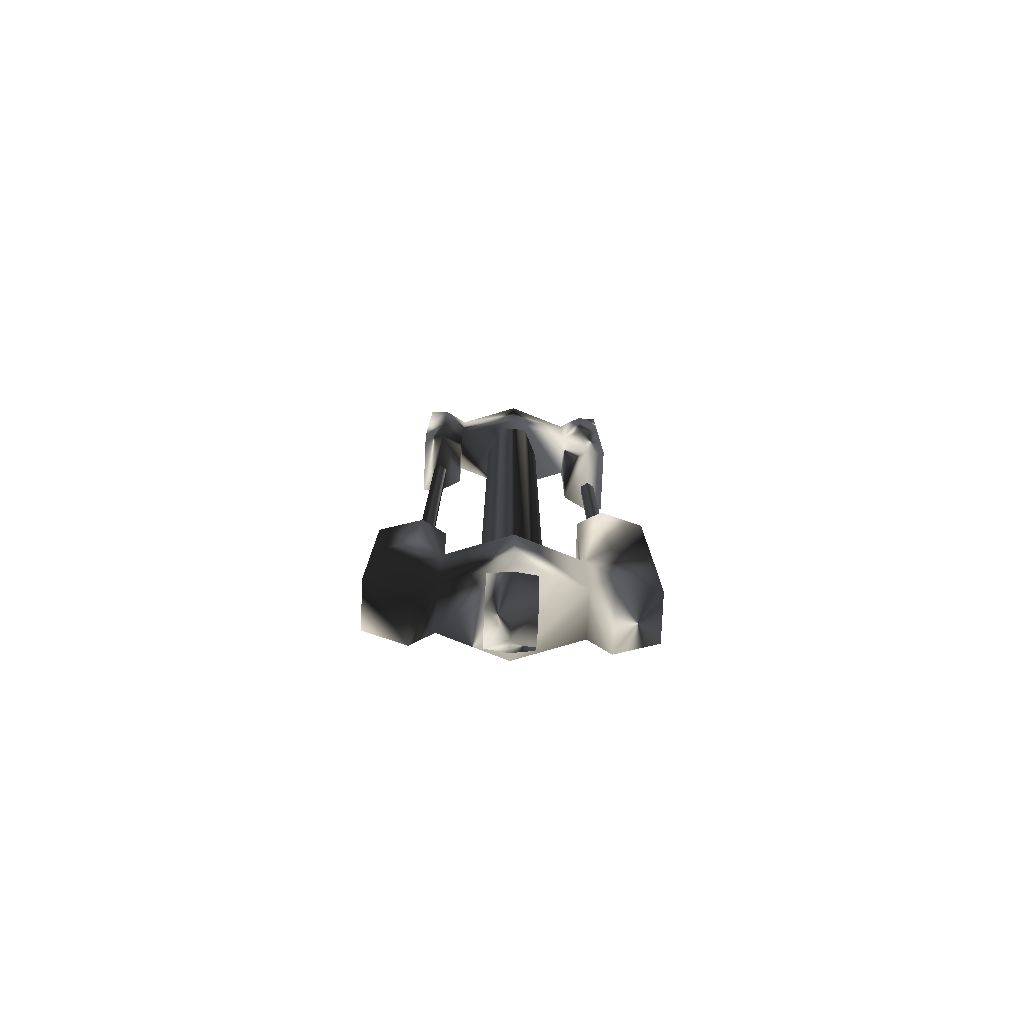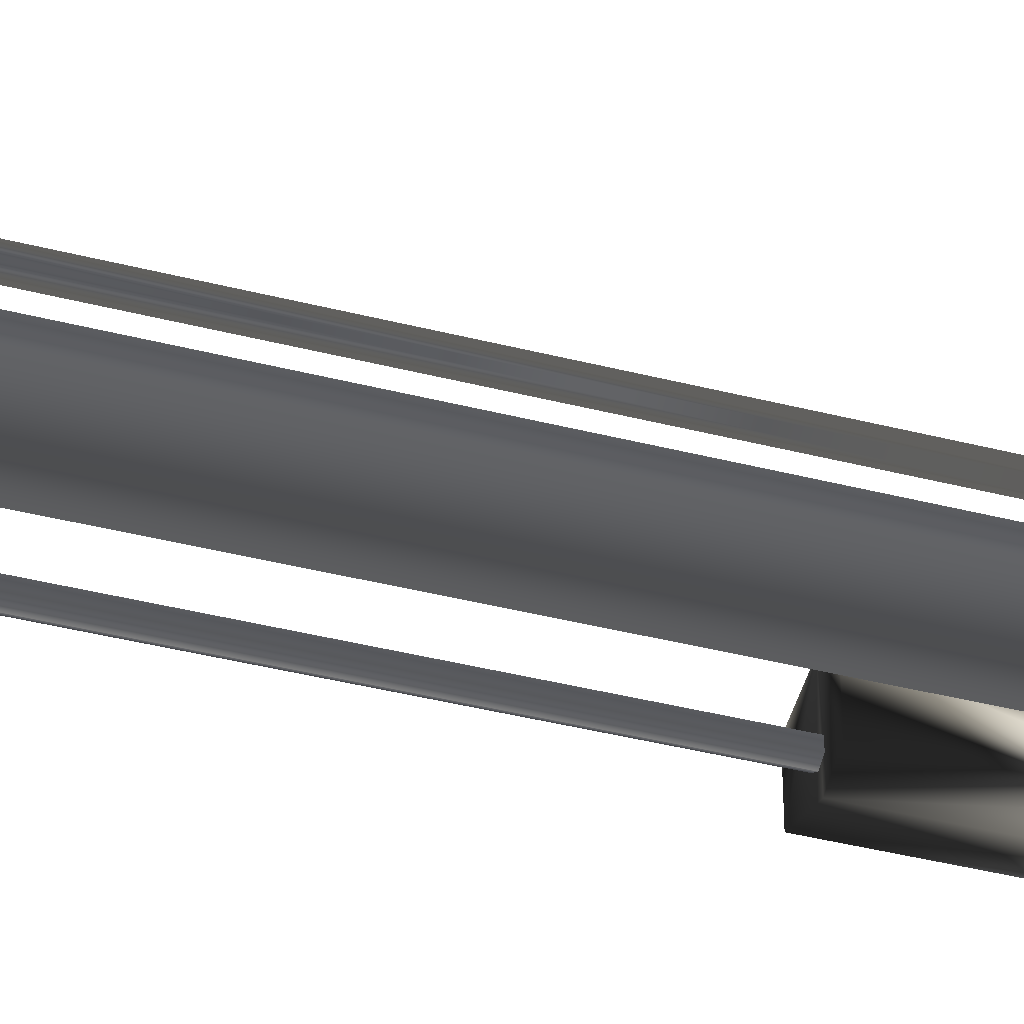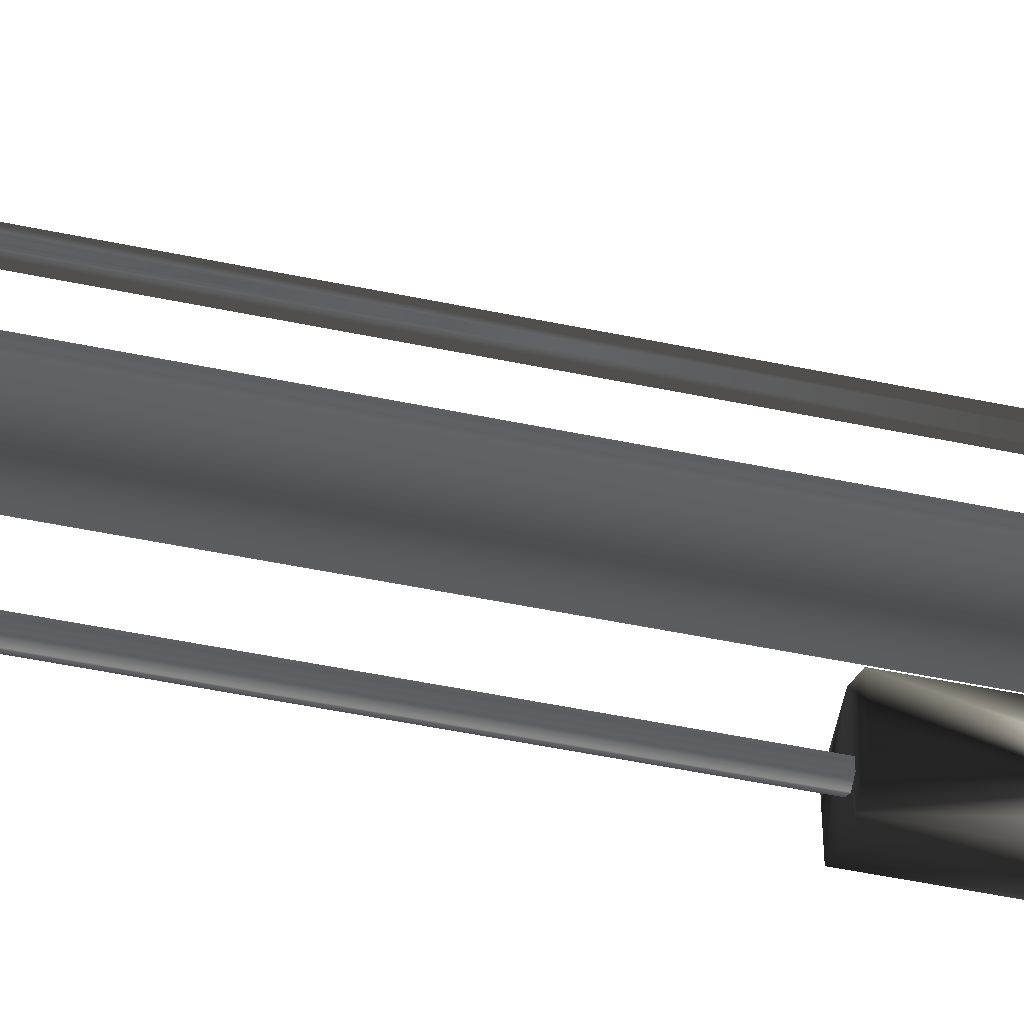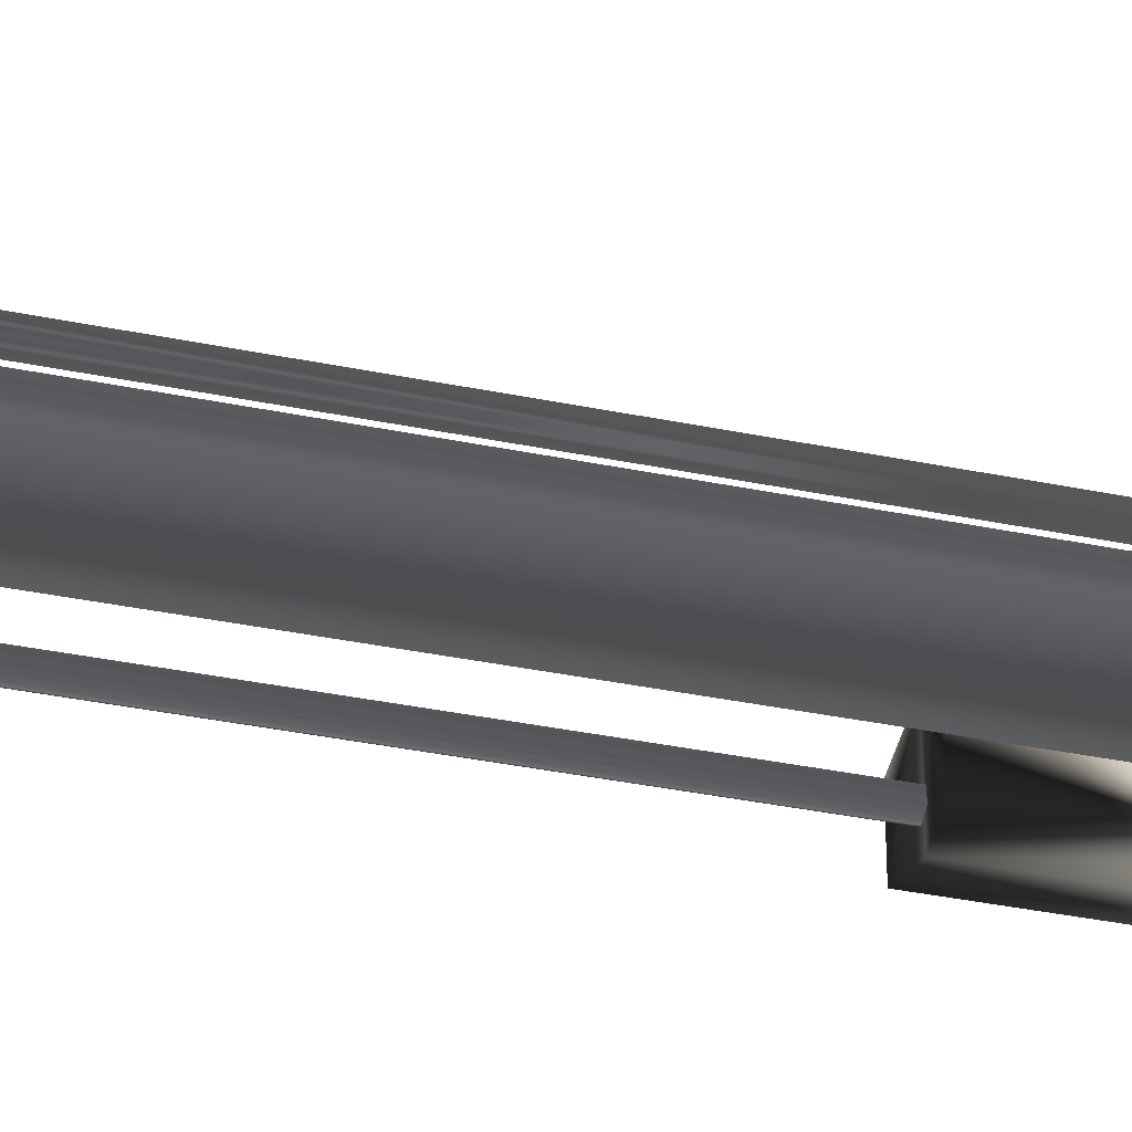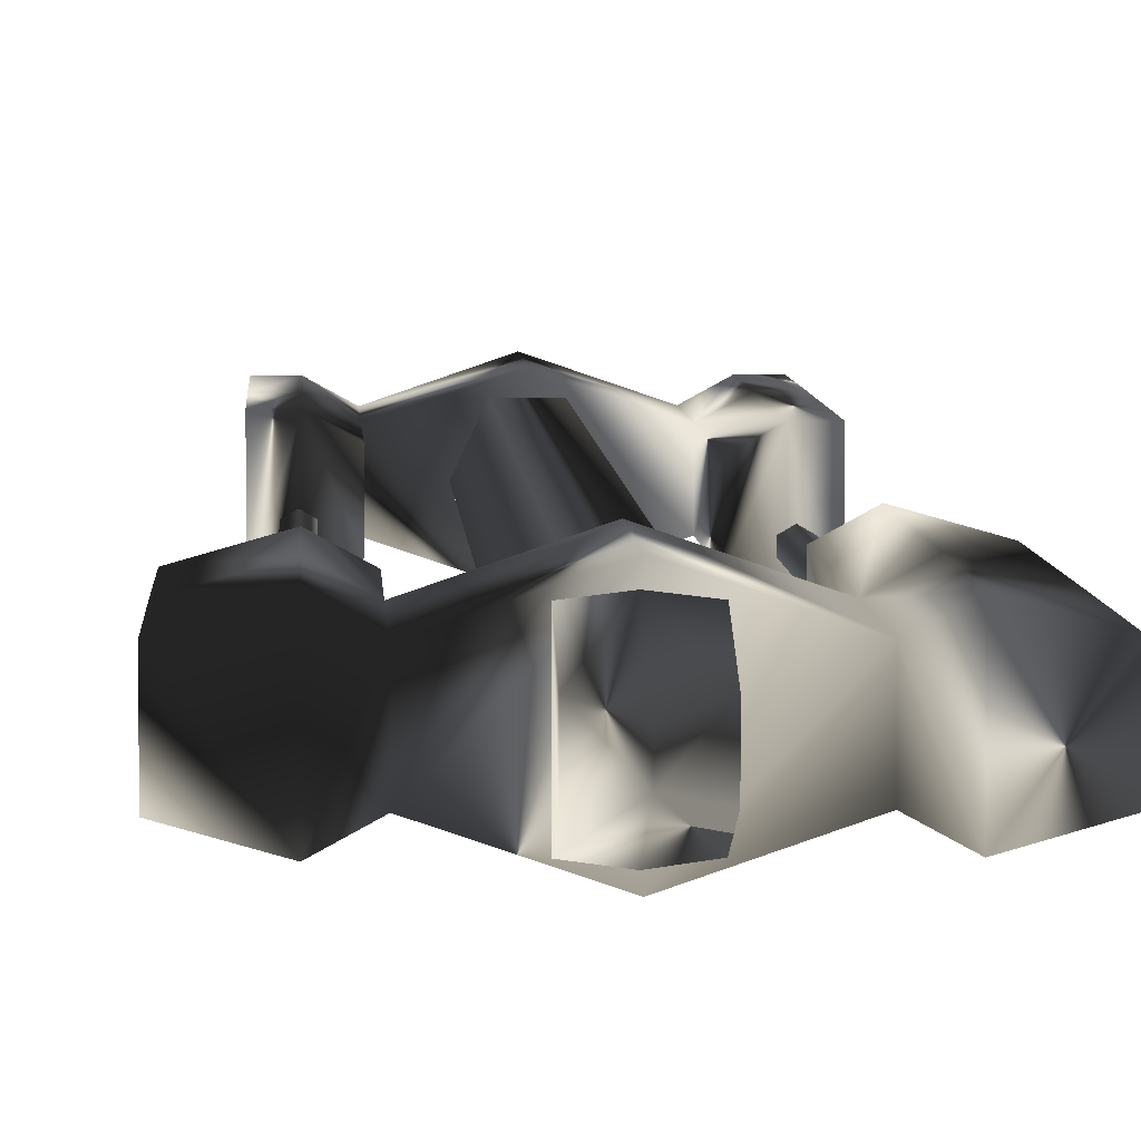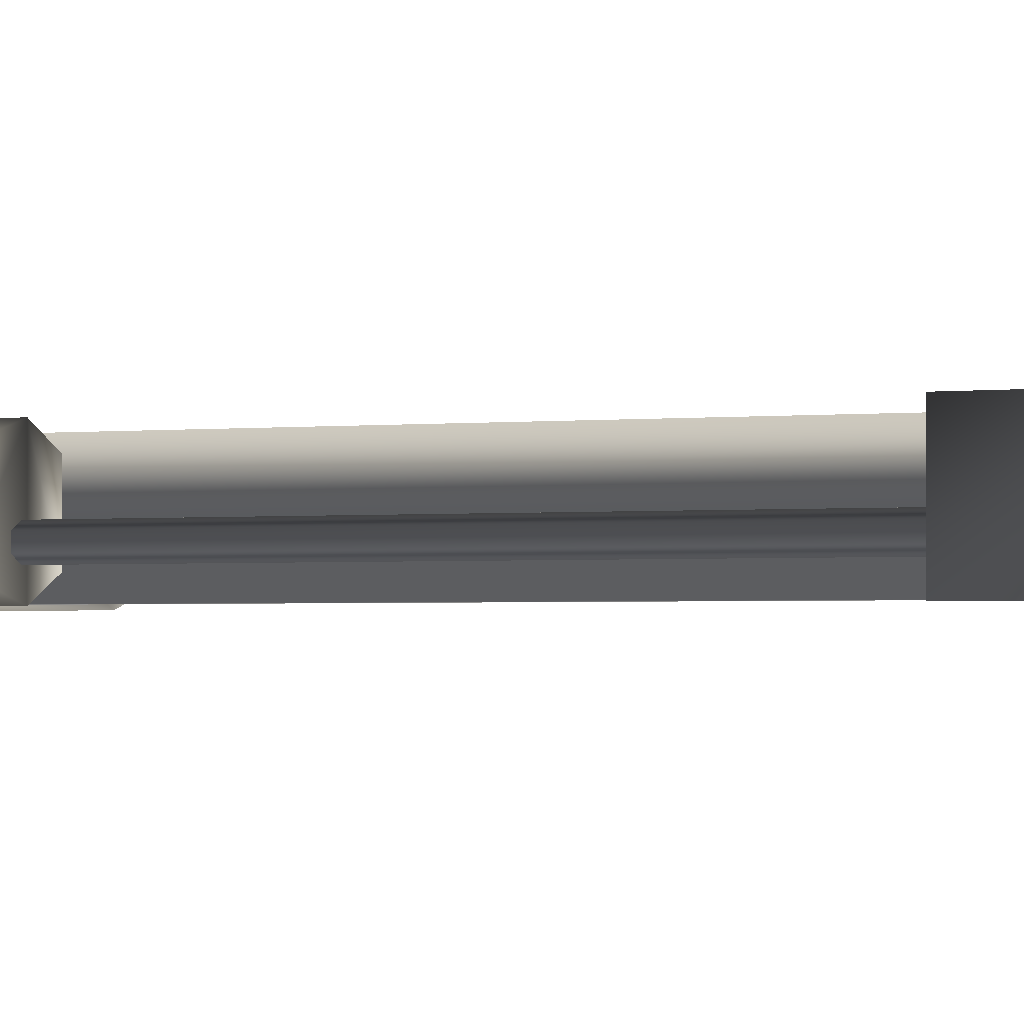
<metadata>
{"format":"obj","ext":"obj","renderer":"f3d","projection":"perspective","resolution":1024,"background":"white","views":[{"elev":-78.6,"azim":177.4,"up":"+Z"},{"elev":-38.6,"azim":71.9,"up":"+Y"},{"elev":-48.3,"azim":76.7,"up":"+Y"},{"elev":-34.8,"azim":74.4,"up":"+Y"},{"elev":5.3,"azim":177.5,"up":"+Y"},{"elev":-1.5,"azim":-61.7,"up":"+Y"}]}
</metadata>
<code>
v  -45.49 -8.329 -99.8
v  -45.49 -3.929 -99.8
v  -45.49 -3.929 120.7
v  -45.49 -8.329 120.7
v  -49.3 -1.728 -99.8
v  -49.3 -1.728 120.7
v  46.66 18.28 157.5
v  34.34 11.58 157.5
v  34.43 11.7 208.6
v  46.75 18.4 208.6
v  46.75 -18.62 266.1
v  46.75 -18.62 208.6
v  58.04 -18.62 208.6
v  58.04 -18.62 266.1
v  34.43 -11.91 -169.6
v  34.43 -11.91 -227.1
v  46.75 -18.62 -227.1
v  46.75 -18.62 -169.6
v  -35.05 -11.79 -78.43
v  -35.05 11.58 -78.43
v  -47.37 18.28 -78.43
v  -47.37 -18.49 -78.43
v  16 -0.2792 209.9
v  7.888 -17.65 209.9
v  7.888 -17.65 -170.8
v  16 -0.2792 -170.8
v  -8.34 -17.65 209.9
v  -16.45 -0.2792 209.9
v  -16.45 -0.2792 -170.8
v  -8.34 -17.65 -170.8
v  -53.11 -3.929 -99.8
v  -53.11 -3.929 120.7
v  -53.11 -8.329 -99.8
v  -53.11 -8.329 120.7
v  -49.3 -10.53 -99.8
v  -49.3 -10.53 120.7
v  -69.34 12.04 -78.43
v  -47.46 18.4 -169.6
v  -69.45 12.13 -169.6
v  -35.14 11.7 -169.6
v  -35.14 11.7 -227.1
v  -47.46 18.4 -227.1
v  46.66 -18.49 -118.5
v  34.34 -11.79 -118.5
v  34.43 -11.91 266.1
v  -0.3576 -23.79 266.1
v  -0.3576 -23.79 208.6
v  34.43 -11.91 208.6
v  -47.46 -18.62 266.1
v  -47.46 18.4 266.1
v  -58.76 18.4 266.1
v  -58.76 -18.62 266.1
v  -8.34 17.09 209.9
v  -8.34 17.09 -170.8
v  -58.67 -18.49 117.4
v  -58.67 18.28 117.4
v  -47.37 18.28 117.4
v  -47.37 -18.49 117.4
v  -58.76 18.4 208.6
v  -58.76 -18.62 208.6
v  -47.46 18.4 208.6
v  -35.14 -11.91 -227.1
v  -47.46 -18.62 -227.1
v  58.04 18.4 266.1
v  46.75 18.4 266.1
v  -0.3576 23.58 266.1
v  34.43 11.7 266.1
v  46.66 -18.49 157.5
v  57.96 -18.49 157.5
v  57.96 18.28 157.5
v  58.04 18.4 208.6
v  34.34 -11.79 157.5
v  34.43 11.7 -169.6
v  34.34 11.58 -118.5
v  46.66 18.28 -118.5
v  46.75 18.4 -169.6
v  -35.05 11.58 117.4
v  -35.05 -11.79 117.4
v  -35.14 11.7 266.1
v  -35.14 11.7 208.6
v  -35.14 -11.91 266.1
v  -69.45 12.13 -227.1
v  -69.45 -12.34 -227.1
v  -0.3576 23.58 208.6
v  -35.14 -11.91 208.6
v  -47.46 -18.62 208.6
v  -69.34 -12.26 -78.43
v  68.73 -12.34 -169.6
v  68.73 -12.34 -227.1
v  -0.3576 -23.79 -169.6
v  -0.3576 23.58 -169.6
v  7.888 17.09 209.9
v  7.888 17.09 -170.8
v  -0.3576 23.58 -227.1
v  -35.14 -11.91 -169.6
v  -47.46 -18.62 -169.6
v  -69.45 -12.34 -169.6
v  -0.3576 -23.79 -227.1
v  0.1747 -5.084 -259.2
v  -11.92 -8.364 -250.8
v  -11.92 7.147 -250.8
v  0.1748 3.642 -259.2
v  0.1748 18.9 -226.6
v  -11.92 17.42 -226.6
v  -11.92 -18.64 -226.6
v  0.1748 -20.34 -226.6
v  12.27 7.147 -250.8
v  12.27 -8.364 -250.8
v  12.27 17.42 -226.6
v  12.27 -18.64 -226.6
v  47.43 -1.729 -131.2
v  43.62 -3.929 -131.2
v  43.62 -3.929 157.3
v  47.43 -1.729 157.3
v  43.62 -8.329 -131.2
v  43.62 -8.329 157.3
v  47.43 -10.53 -131.2
v  47.43 -10.53 157.3
v  51.24 -8.329 -131.2
v  51.24 -8.329 157.3
v  51.24 -3.929 -131.2
v  51.24 -3.929 157.3
v  46.75 18.4 -227.1
v  68.73 12.13 -227.1
v  34.43 11.7 -227.1
v  68.63 -12.26 -118.5
v  68.63 12.04 -118.5
v  68.73 12.13 -169.6
g 204
f -128 -127 -126 -125
f -127 -124 -123 -126
f -122 -121 -120 -119
f -118 -117 -116 -115
f -114 -113 -112 -111
f -110 -109 -108 -107
f -106 -105 -104 -103
f -102 -101 -100 -99
f -124 -98 -97 -123
f -98 -96 -95 -97
f -96 -94 -93 -95
f -94 -128 -125 -93
f -92 -108 -91 -90
f -89 -88 -87 -91
f -86 -85 -114 -111
f -84 -83 -82 -81
f -80 -79 -78 -77
f -100 -101 -76 -75
f -74 -73 -72 -71
f -77 -78 -70 -69
f -79 -68 -70 -78
f -88 -67 -66 -87
f -108 -109 -89 -91
f -65 -64 -118 -115
f -63 -83 -84 -62
f -117 -61 -60 -116
f -118 -84 -81 -117
f -122 -59 -60 -61
f -58 -65 -115 -116
f -81 -57 -61 -117
f -56 -55 -54 -53
f -114 -85 -55 -56
f -70 -73 -74 -69
f -68 -72 -73 -70
f -72 -52 -51 -71
f -79 -50 -49 -68
f -80 -48 -50 -79
f -49 -52 -72 -68
f -47 -87 -66 -46
f -50 -63 -45 -49
f -44 -51 -52 -49
f -69 -43 -80 -77
f -74 -71 -43 -69
f -44 -48 -80 -43
f -71 -51 -44 -43
f -82 -83 -48 -44
f -50 -48 -83 -63
f -44 -49 -45 -82
f -121 -57 -81 -120
f -108 -92 -42 -107
f -41 -111 -112 -40
f -120 -81 -82 -45
f -62 -120 -45 -63
f -39 -114 -56 -38
f -75 -76 -37 -36
f -38 -35 -88 -89
f -109 -110 -34 -89
f -66 -33 -32 -46
f -33 -107 -42 -32
f -66 -67 -34 -33
f -34 -110 -107 -33
f -67 -31 -39 -34
f -31 -67 -88 -35
f -38 -89 -34 -39
f -30 -29 -28 -27
f -26 -27 -28 -25
f -24 -29 -30 -23
f -25 -28 -29 -24
f -22 -21 -30 -27
f -22 -27 -26 -20
f -30 -21 -19 -23
f -21 -22 -20 -19
f -36 -37 -106 -103
f -39 -31 -113 -114
f -18 -17 -16 -15
f -17 -14 -13 -16
f -14 -12 -11 -13
f -12 -10 -9 -11
f -10 -8 -7 -9
f -8 -18 -15 -7
f -59 -122 -119 -58
f -57 -121 -122 -61
f -112 -6 -5 -40
f -113 -31 -35 -4
f -3 -2 -54 -86
f -40 -5 -1 -41
f -120 -62 -64 -119
f -62 -84 -118 -64
f -38 -56 -4 -35
f -105 -102 -99 -104
f -6 -53 -1 -5
f -1 -2 -3 -41
f -53 -54 -2 -1
f -54 -55 -85 -86
f -6 -4 -56 -53
f -112 -113 -4 -6
f -3 -86 -111 -41
f -58 -119 -64 -65
f -60 -59 -58 -116
f -90 -47 -46 -32
f -42 -92 -90 -32
f -90 -91 -87 -47

</code>
